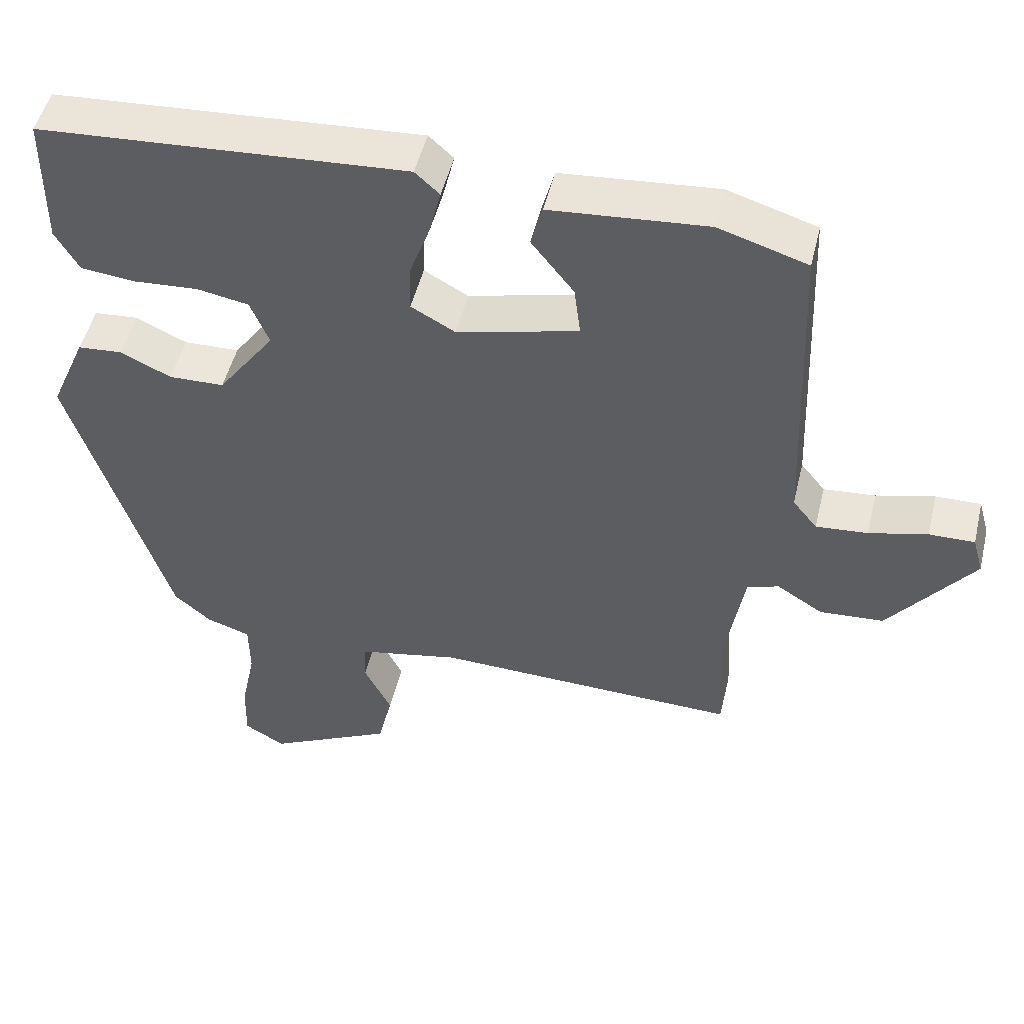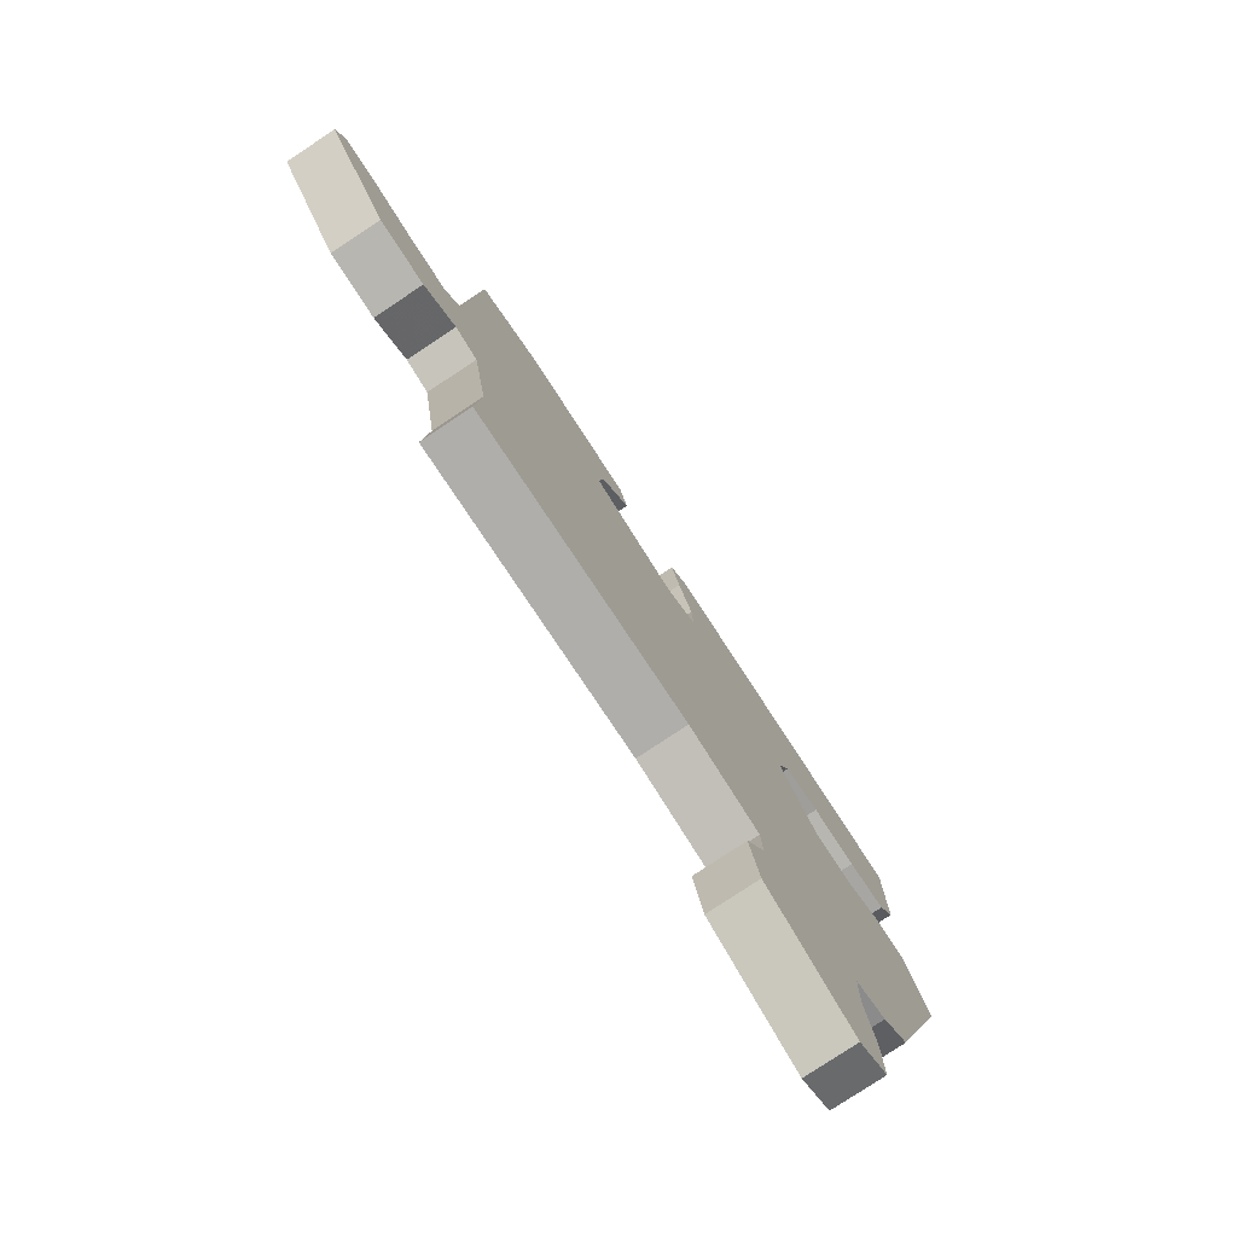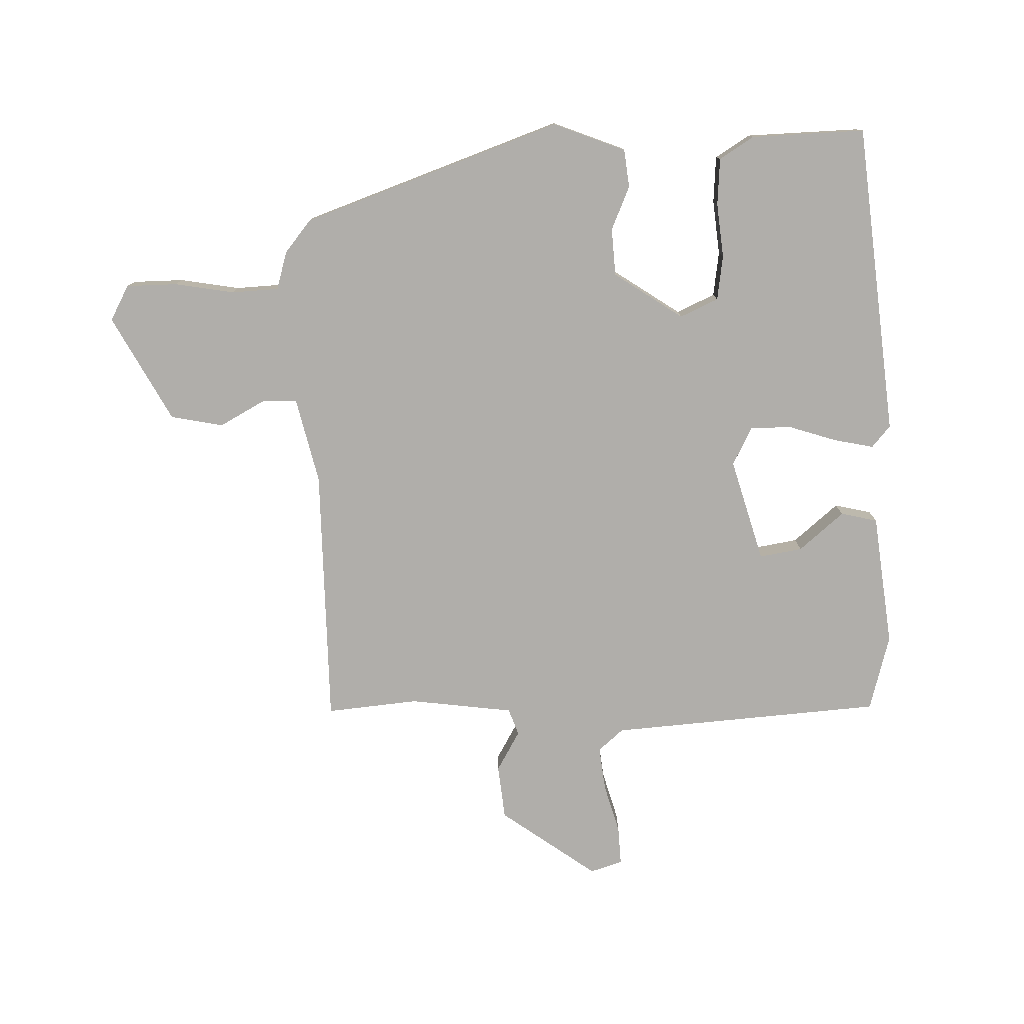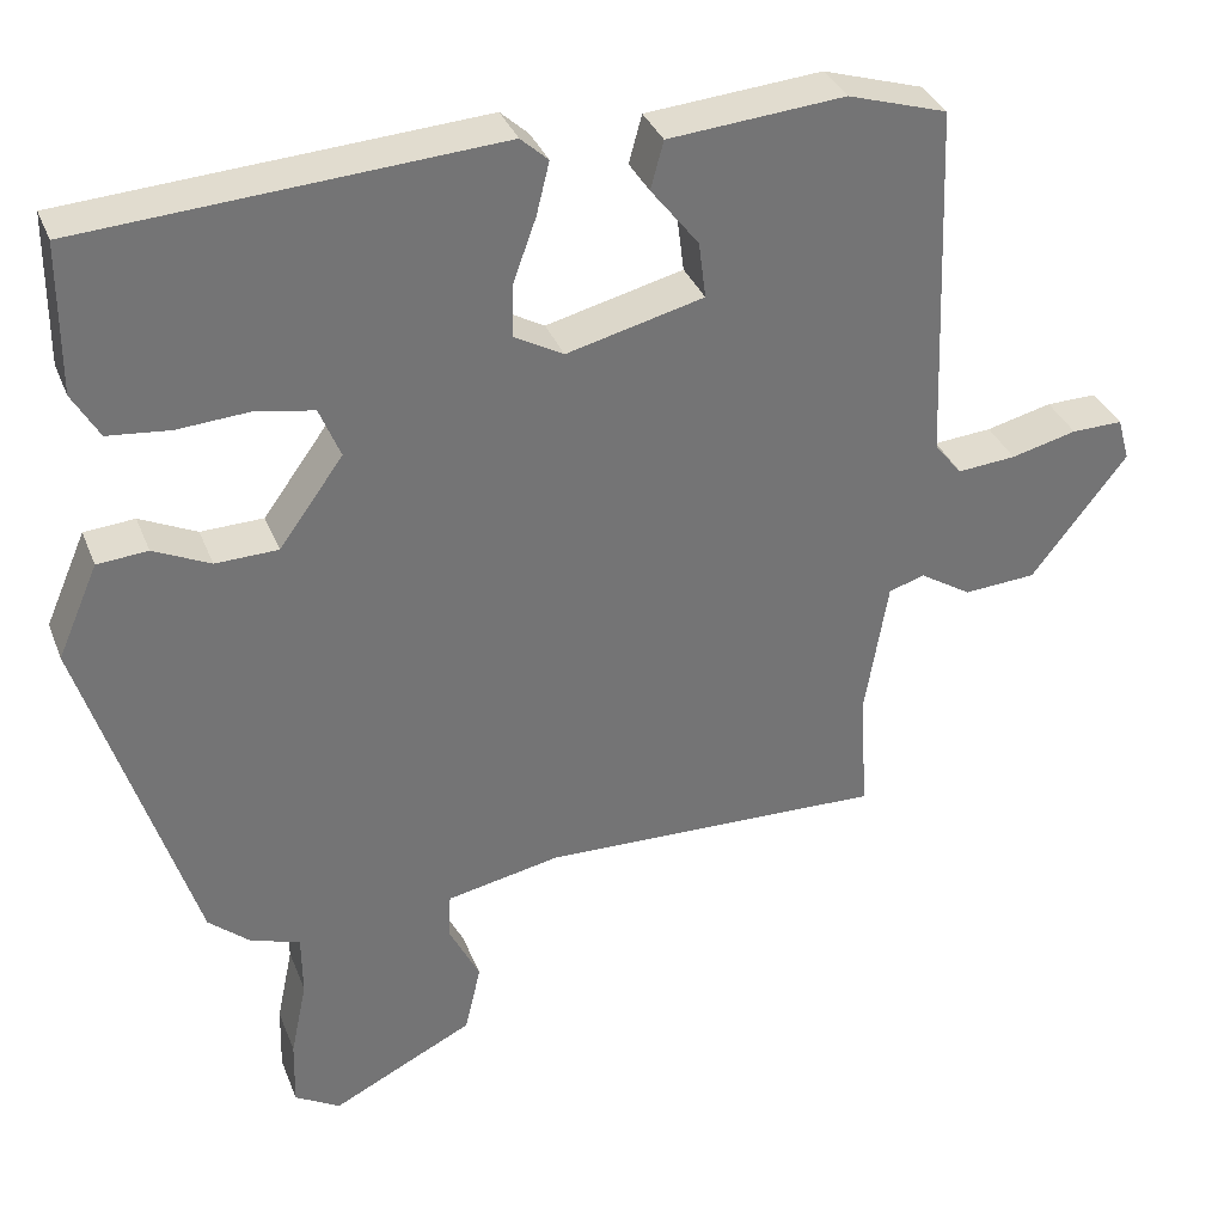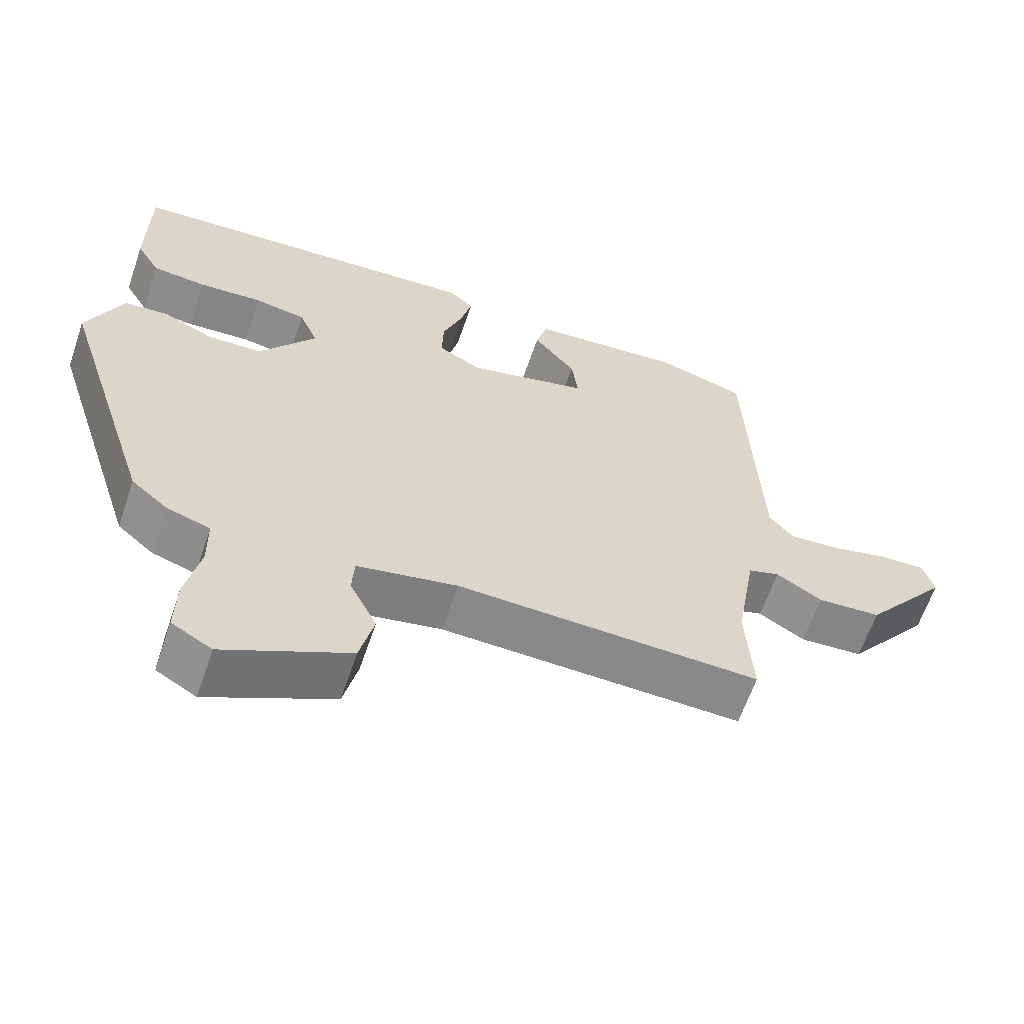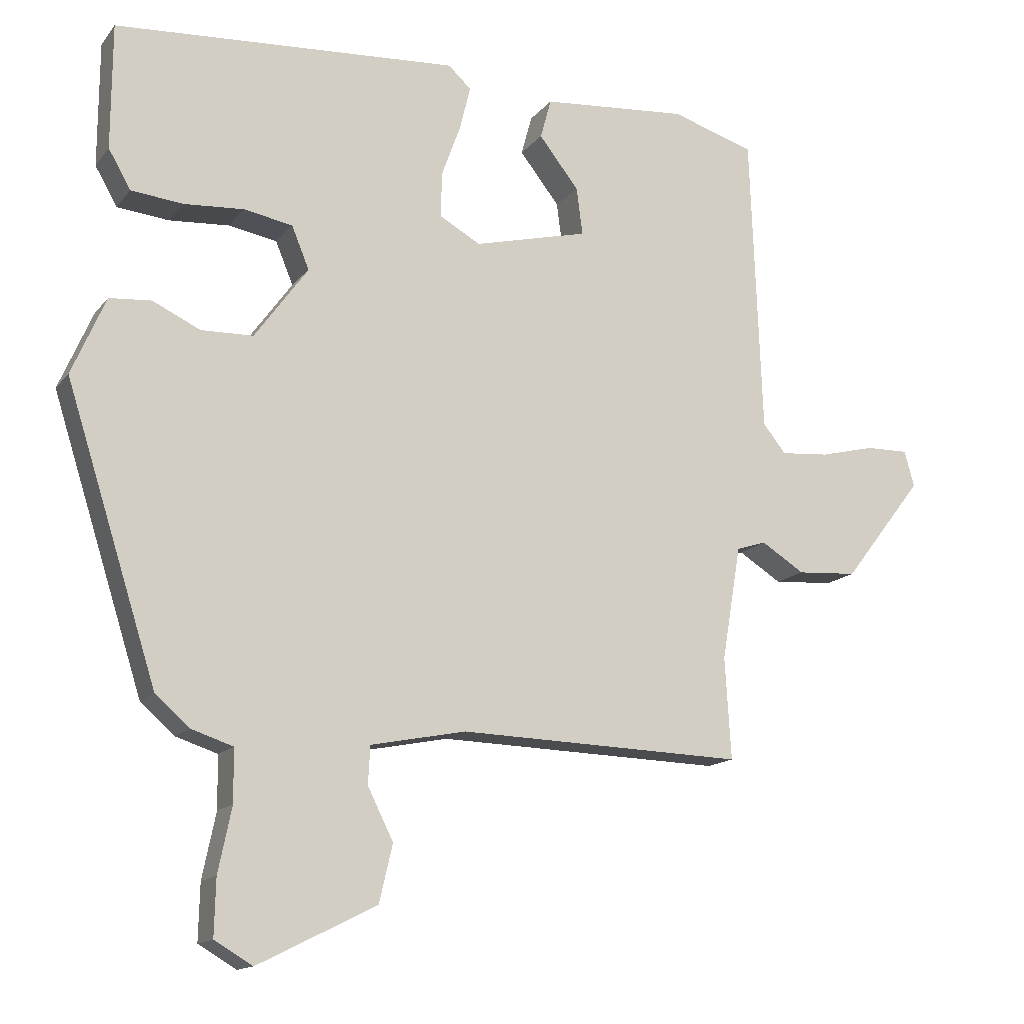
<metadata>
{"format":"obj","ext":"obj","renderer":"f3d","projection":"perspective","resolution":1024,"background":"white","views":[{"elev":49.7,"azim":13.5,"up":"+Z"},{"elev":-78.9,"azim":123.5,"up":"+Z"},{"elev":-77.8,"azim":-86.4,"up":"+Y"},{"elev":34.5,"azim":-19.6,"up":"+Z"},{"elev":-62.8,"azim":-18.8,"up":"+Z"},{"elev":-14.3,"azim":-24.1,"up":"+Z"}]}
</metadata>
<code>
v 0.523 0.07 0.466
v 0.54 0.07 0.021
v 0.574 0.07 -0.021
v 0.646 0.07 -0.015
v 0.727 0.07 0.005
v 0.79 0.07 0.006
v 0.805 0.07 -0.047
v 0.687 0.07 -0.199
v 0.598 0.07 -0.205
v 0.534 0.07 -0.165
v 0.49 0.07 -0.179
v 0.462 0.07 -0.347
v 0.471 0.07 -0.497
v 0.048 0.07 -0.484
v -0.093 0.07 -0.512
v -0.096 0.07 -0.568
v -0.058 0.07 -0.644
v -0.078 0.07 -0.729
v -0.253 0.07 -0.816
v -0.309 0.07 -0.783
v -0.307 0.07 -0.7
v -0.287 0.07 -0.604
v -0.288 0.07 -0.527
v -0.349 0.07 -0.507
v -0.4 0.07 -0.463
v -0.535 0.07 -0.037
v -0.485 0.07 0.078
v -0.423 0.07 0.083
v -0.353 0.07 0.05
v -0.276 0.07 0.052
v -0.197 0.07 0.161
v -0.223 0.07 0.224
v -0.295 0.07 0.237
v -0.384 0.07 0.231
v -0.46 0.07 0.239
v -0.493 0.07 0.296
v -0.492 0.07 0.481
v 0.017 0.07 0.514
v 0.051 0.07 0.483
v 0.035 0.07 0.418
v 0.007 0.07 0.341
v 0.005 0.07 0.274
v 0.066 0.07 0.24
v 0.235 0.07 0.282
v 0.226 0.07 0.352
v 0.167 0.07 0.427
v 0.183 0.07 0.486
v 0.4 0.07 0.504
v 0.523 0 0.466
v 0.54 0 0.021
v 0.574 0 -0.021
v 0.646 0 -0.015
v 0.727 0 0.005
v 0.79 0 0.006
v 0.805 0 -0.047
v 0.687 0 -0.199
v 0.598 0 -0.205
v 0.534 0 -0.165
v 0.49 0 -0.179
v 0.462 0 -0.347
v 0.471 0 -0.497
v 0.048 0 -0.484
v -0.093 0 -0.512
v -0.096 0 -0.568
v -0.058 0 -0.644
v -0.078 0 -0.729
v -0.253 0 -0.816
v -0.309 0 -0.783
v -0.307 0 -0.7
v -0.287 0 -0.604
v -0.288 0 -0.527
v -0.349 0 -0.507
v -0.4 0 -0.463
v -0.535 0 -0.037
v -0.485 0 0.078
v -0.423 0 0.083
v -0.353 0 0.05
v -0.276 0 0.052
v -0.197 0 0.161
v -0.223 0 0.224
v -0.295 0 0.237
v -0.384 0 0.231
v -0.46 0 0.239
v -0.493 0 0.296
v -0.492 0 0.481
v 0.017 0 0.514
v 0.051 0 0.483
v 0.035 0 0.418
v 0.007 0 0.341
v 0.005 0 0.274
v 0.066 0 0.24
v 0.235 0 0.282
v 0.226 0 0.352
v 0.167 0 0.427
v 0.183 0 0.486
v 0.4 0 0.504
f 48 1 2
f 47 48 2
f 46 47 2
f 45 46 2
f 44 45 2 3
f 43 44 3
f 39 40 41
f 38 39 41
f 37 38 41
f 36 37 41
f 35 36 41
f 34 35 41
f 33 34 41
f 32 33 41 42
f 31 32 42 43
f 27 28 29
f 26 27 29
f 25 26 29
f 24 25 29
f 23 24 29
f 23 29 30
f 31 43 3
f 30 31 3
f 23 30 3
f 22 23 3
f 20 21 22
f 19 20 22
f 18 19 22
f 17 18 22
f 16 17 22
f 12 13 14
f 11 12 14 15
f 8 9 10
f 7 8 10
f 6 7 10
f 5 6 10
f 4 5 10
f 4 10 11
f 3 4 11 15
f 15 16 22
f 3 15 22
f 50 49 96
f 50 96 95
f 50 95 94
f 50 94 93
f 51 50 93 92
f 51 92 91
f 89 88 87
f 89 87 86
f 89 86 85
f 89 85 84
f 89 84 83
f 89 83 82
f 89 82 81
f 90 89 81 80
f 91 90 80 79
f 77 76 75
f 77 75 74
f 77 74 73
f 77 73 72
f 77 72 71
f 78 77 71
f 51 91 79
f 51 79 78
f 51 78 71
f 51 71 70
f 70 69 68
f 70 68 67
f 70 67 66
f 70 66 65
f 70 65 64
f 62 61 60
f 63 62 60 59
f 58 57 56
f 58 56 55
f 58 55 54
f 58 54 53
f 58 53 52
f 59 58 52
f 63 59 52 51
f 70 64 63
f 70 63 51
f 1 49 50 2
f 2 50 51 3
f 3 51 52 4
f 4 52 53 5
f 5 53 54 6
f 6 54 55 7
f 7 55 56 8
f 8 56 57 9
f 9 57 58 10
f 10 58 59 11
f 11 59 60 12
f 12 60 61 13
f 13 61 62 14
f 14 62 63 15
f 15 63 64 16
f 16 64 65 17
f 17 65 66 18
f 18 66 67 19
f 19 67 68 20
f 20 68 69 21
f 21 69 70 22
f 22 70 71 23
f 23 71 72 24
f 24 72 73 25
f 25 73 74 26
f 26 74 75 27
f 27 75 76 28
f 28 76 77 29
f 29 77 78 30
f 30 78 79 31
f 31 79 80 32
f 32 80 81 33
f 33 81 82 34
f 34 82 83 35
f 35 83 84 36
f 36 84 85 37
f 37 85 86 38
f 38 86 87 39
f 39 87 88 40
f 40 88 89 41
f 41 89 90 42
f 42 90 91 43
f 43 91 92 44
f 44 92 93 45
f 45 93 94 46
f 46 94 95 47
f 47 95 96 48
f 48 96 49 1

</code>
